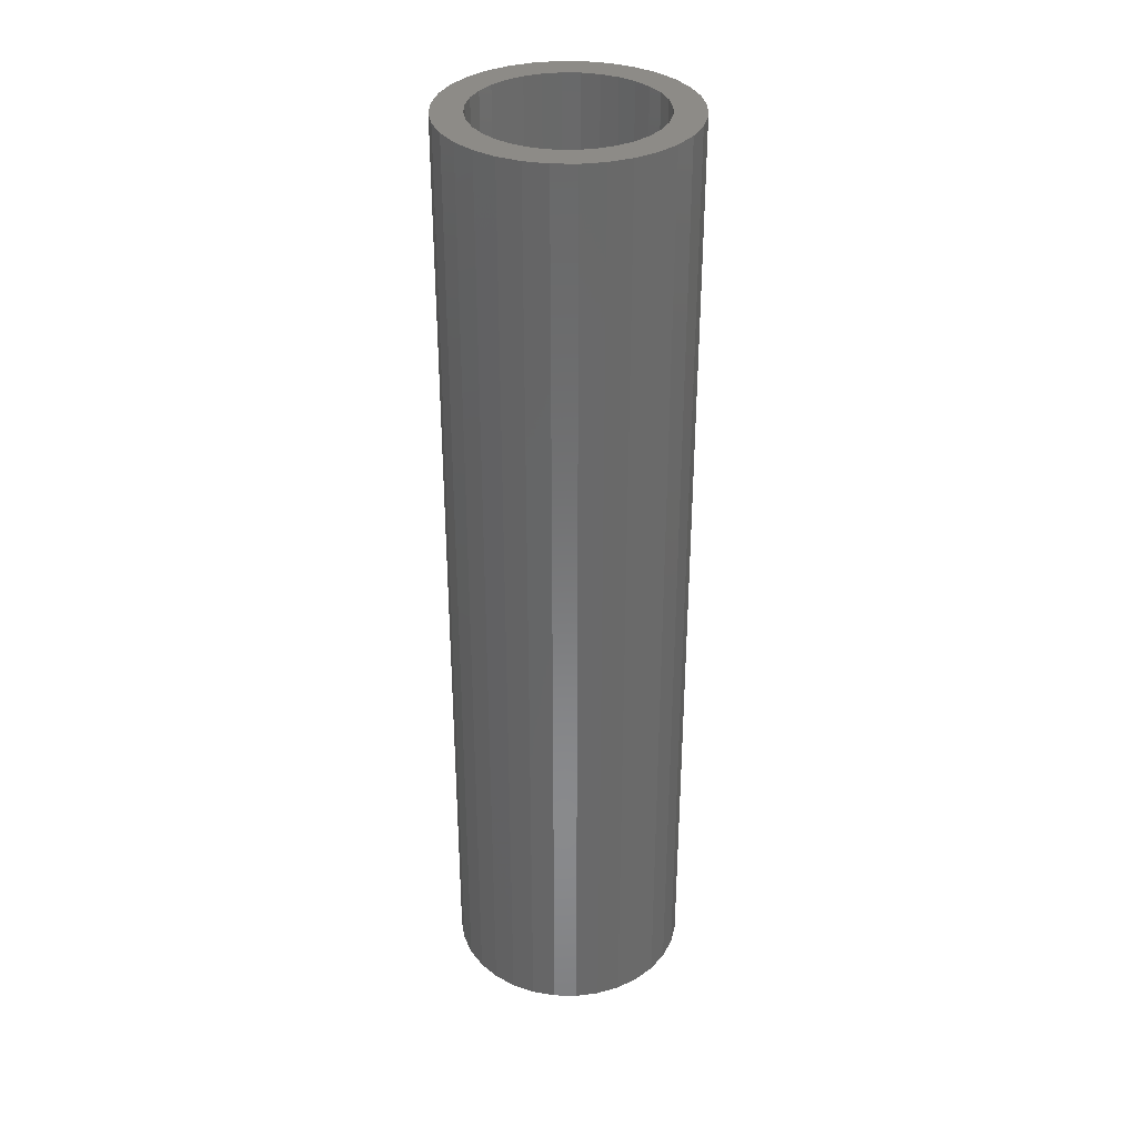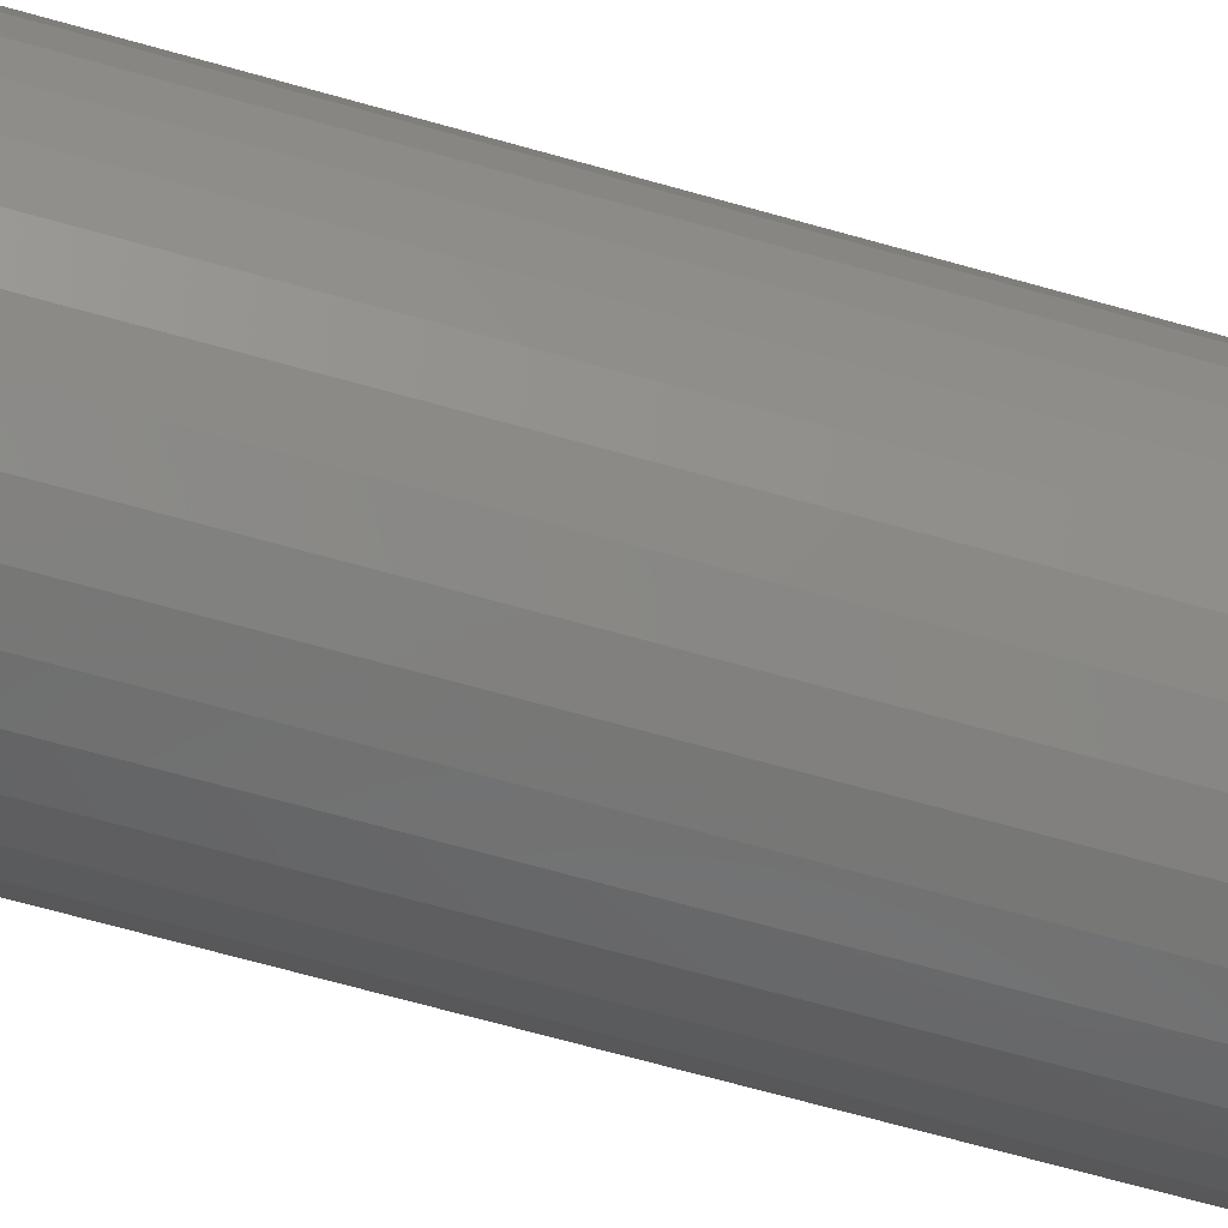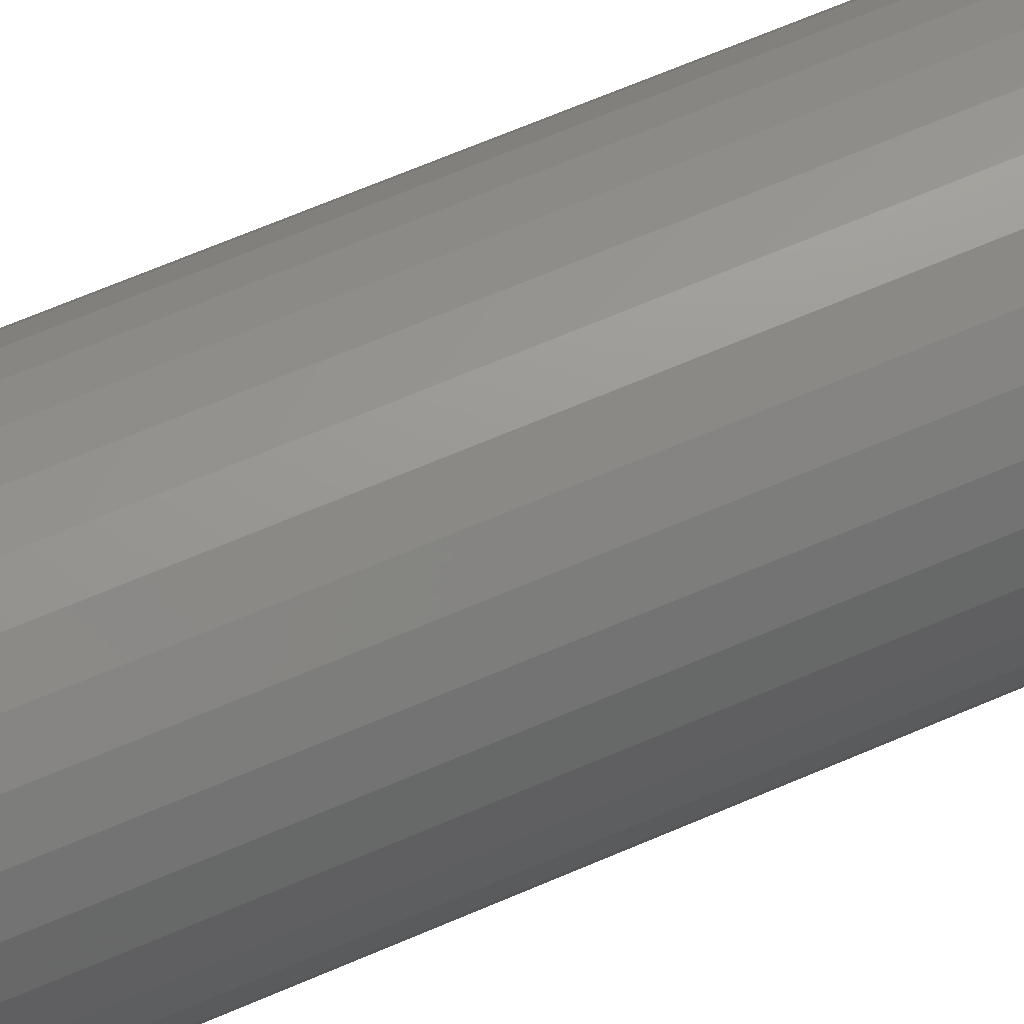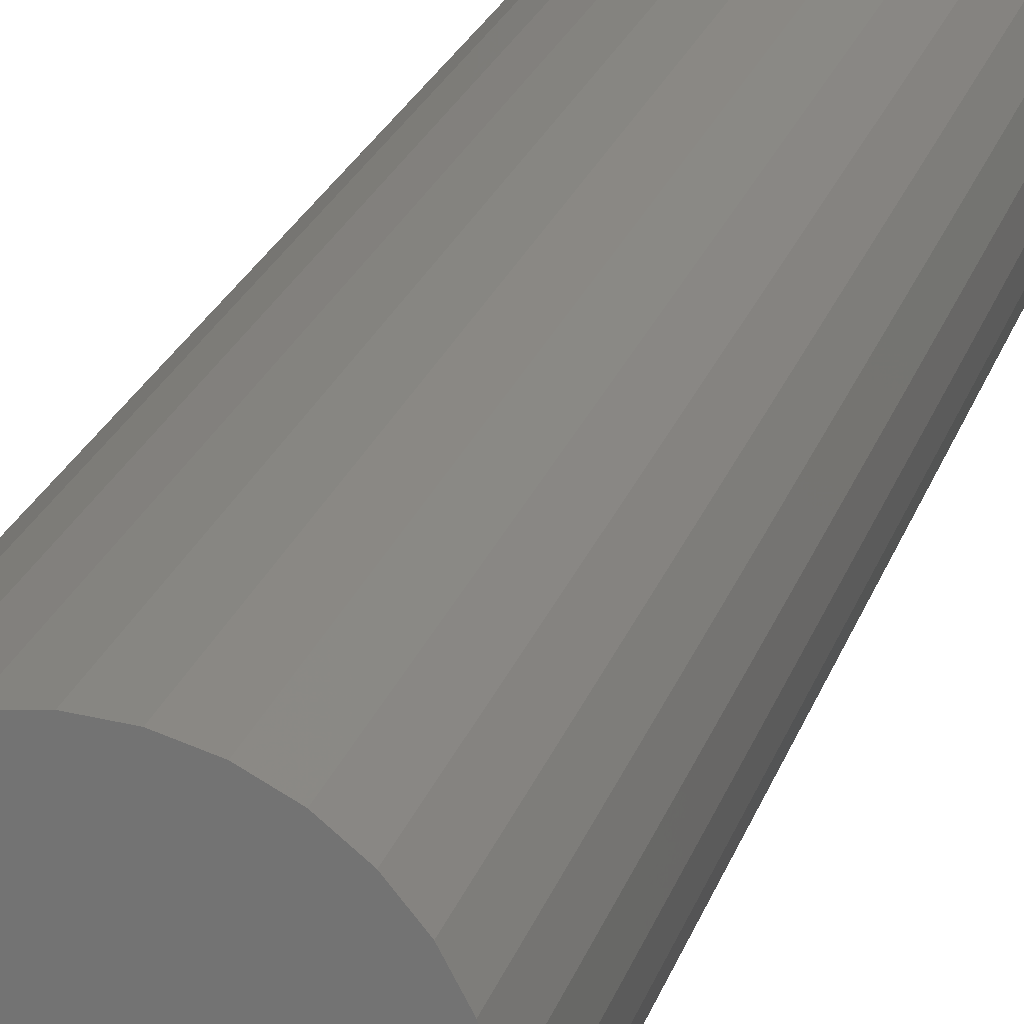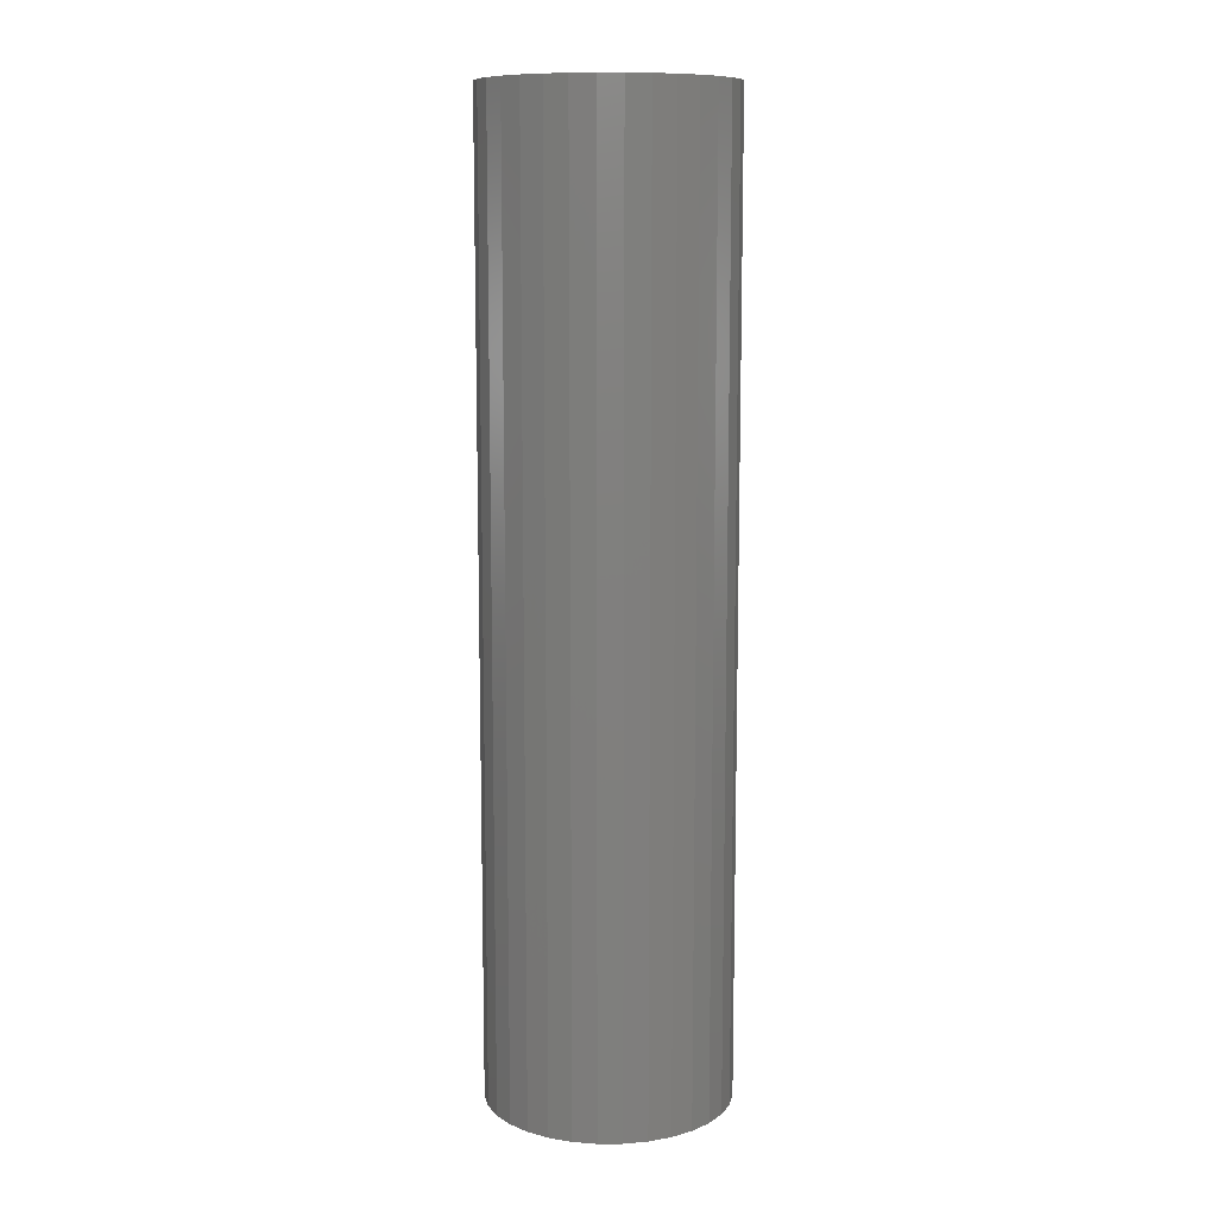
<metadata>
{"format":"stl","ext":"stl","renderer":"f3d","projection":"perspective","resolution":1024,"background":"white","views":[{"elev":34.1,"azim":176.0,"up":"+Z"},{"elev":-64.4,"azim":-106.2,"up":"+Y"},{"elev":65.4,"azim":66.4,"up":"+Y"},{"elev":20.7,"azim":-165.8,"up":"+Y"},{"elev":10.6,"azim":-141.4,"up":"+Z"}]}
</metadata>
<code>
# stl→obj: 232 verts, 460 faces
v -0.03639 -0.01333 6.551e-05
v -0.03404 -0.01944 0.001082
v 0.03743 -0.01265 0.001878
v -0.02008 0.03472 0.0004659
v 0.01817 0.03621 0.001405
v -0.01392 0.03777 0.001576
v -0.009446 0.0392 0.000727
v -0.01085 -0.03687 0.0006926
v -0.003565 -0.03831 0.0008714
v 0.003859 -0.03835 0.001054
v 0.01116 -0.03701 0.001233
v 0.01808 -0.03432 0.001403
v -0.01774 -0.0341 0.0005236
v 0.02437 -0.03038 0.001557
v -0.02398 -0.03008 0.0003703
v 0.02982 -0.02533 0.001691
v -0.03338 -0.01945 0.0001394
v 0.03422 -0.01935 0.001799
v 0.03932 -0.005471 0.001924
v -0.03831 -0.006781 1.856e-05
v 0.03697 0.01576 0.001867
v -0.037 0.01359 5.056e-05
v 0.03903 0.008979 0.001917
v -0.03424 0.01991 0.0001185
v 0.03374 0.02207 0.001787
v -0.03041 0.02565 0.0002124
v 0.02943 0.0277 0.001681
v -0.02564 0.03064 0.0003294
v 0.02418 0.03246 0.001553
v 0.01158 0.03882 0.001243
v 0.004632 0.04021 0.001073
v -0.002453 0.04034 0.0008987
v -0.02939 -0.02497 0.001196
v -0.03863 0.006885 1.065e-05
v -0.03906 -4.724e-18 -4.225e-18
v 0.03984 0.001937 0.001937
v -0.03793 -0.01312 0.01662
v -0.0368 -0.01333 0.01664
v -0.03754 -0.01312 0.0009962
v -0.03379 -0.01945 0.01672
v -0.02977 -0.02497 0.01682
v -0.04103 0.0009203 0.01654
v -0.04016 -0.006252 0.01656
v -0.04065 0.0009203 0.00092
v -0.03978 -0.006252 0.0009414
v -0.0143 0.03777 0.0172
v -0.02077 0.03515 0.01704
v -0.02039 0.03515 0.001417
v -0.03581 0.02094 0.01667
v -0.03133 0.02659 0.001149
v -0.03172 0.02659 0.01677
v -0.02626 0.03138 0.001273
v -0.02664 0.03138 0.01689
v -0.03543 0.02094 0.001048
v -0.03879 0.01464 0.0166
v -0.03841 0.01464 0.000975
v -0.04055 0.007882 0.01655
v -0.04017 0.007882 0.0009318
v -0.03871 -0.006781 0.0166
v -0.03741 0.01359 0.01663
v -0.03904 0.006885 0.01659
v -0.03464 0.01991 0.0167
v -0.03082 0.02565 0.01679
v -0.03947 -4.724e-18 0.01658
v 0.03897 -0.004299 0.02344
v 0.03931 0.001937 0.02344
v -0.03964 -4.724e-18 0.02344
v -0.03949 -0.002538 0.02344
v -0.03809 -0.01002 0.02344
v -0.03584 -0.01594 0.02344
v -0.03268 -0.02142 0.02344
v -0.02869 -0.02633 0.02344
v -0.02396 -0.03053 0.02344
v -0.006666 -0.03797 0.02344
v -0.0003602 -0.0385 0.02344
v 0.005951 -0.03803 0.02344
v 0.0121 -0.03655 0.02344
v 0.01794 -0.03411 0.02344
v 0.03213 -0.02174 0.02344
v 0.03534 -0.0163 0.02344
v 0.03765 -0.0104 0.02344
v -0.01281 -0.03643 0.02344
v -0.01862 -0.03393 0.02344
v 0.02809 -0.02661 0.02344
v 0.02332 -0.03077 0.02344
v 0.03917 0.004475 0.02344
v 0.03776 0.01196 0.02344
v 0.03552 0.01788 0.02344
v 0.03236 0.02336 0.02344
v 0.02836 0.02826 0.02344
v 0.006338 0.0399 0.02344
v 3.183e-05 0.04044 0.02344
v -0.006279 0.03997 0.02344
v -0.01827 0.03605 0.02344
v -0.02364 0.0327 0.02344
v -0.02841 0.02855 0.02344
v -0.03246 0.02368 0.02344
v -0.03567 0.01823 0.02344
v -0.03798 0.01234 0.02344
v -0.01243 0.03849 0.02344
v 0.01248 0.03836 0.02344
v 0.01829 0.03587 0.02344
v 0.02363 0.03247 0.02344
v -0.0393 0.006237 0.02344
v 0.0009868 0.09474 0
v 0.01947 0.09292 0
v -0.0175 0.09292 0
v -0.03527 0.08753 0
v 0.03724 0.08753 0
v -0.05165 0.07877 0
v 0.05362 0.07877 0
v 0.03724 -0.08753 0
v -0.03527 -0.08753 0
v 0.05362 -0.07877 0
v -0.0175 -0.09292 0
v 0.01947 -0.09292 0
v 0.0009868 -0.09474 0
v -0.05165 -0.07877 0
v -0.066 -0.06699 0
v 0.06798 -0.06699 0
v -0.07778 -0.05263 0
v 0.07976 -0.05263 0
v -0.08654 -0.03625 0
v 0.08851 -0.03625 0
v -0.09193 -0.01848 0
v 0.0939 -0.01848 0
v -0.09375 1.16e-17 0
v 0.09572 0 0
v -0.09193 0.01848 0
v 0.0939 0.01848 0
v -0.08654 0.03625 0
v 0.08851 0.03625 0
v -0.07778 0.05263 0
v 0.07976 0.05263 0
v -0.066 0.06699 0
v 0.06798 0.06699 0
v -0.06894 0.01391 0.02344
v -0.06894 -0.01391 0.02344
v -0.06489 -0.02729 0.02344
v 0.06686 0.02729 0.02344
v 0.07092 0.01391 0.02344
v 0.07092 -0.01391 0.02344
v 0.06686 -0.02729 0.02344
v -0.07031 8.731e-18 0.02344
v 0.07229 -1.746e-17 0.02344
v 0.0514 0.05042 0.02344
v 0.0406 0.05928 0.02344
v 0.02827 0.06587 0.02344
v 0.0149 0.06993 0.02344
v 0.0009868 0.0713 0.02344
v -0.01292 0.06993 0.02344
v -0.0263 0.06587 0.02344
v -0.03862 0.05928 0.02344
v -0.04943 0.05042 0.02344
v -0.0583 0.03961 0.02344
v -0.06489 0.02729 0.02344
v -0.0583 -0.03961 0.02344
v -0.04943 -0.05042 0.02344
v -0.03862 -0.05928 0.02344
v -0.0263 -0.06587 0.02344
v -0.01292 -0.06993 0.02344
v 0.0009868 -0.0713 0.02344
v 0.0149 -0.06993 0.02344
v 0.02827 -0.06587 0.02344
v 0.0406 -0.05928 0.02344
v 0.0514 -0.05042 0.02344
v 0.06027 -0.03961 0.02344
v 0.06027 0.03961 0.02344
v -0.05165 0.07877 0.75
v -0.066 0.06699 0.75
v -0.01292 0.06993 0.75
v -0.0263 0.06587 0.75
v -0.03862 0.05928 0.75
v -0.07778 0.05263 0.75
v -0.04943 0.05042 0.75
v -0.0583 0.03961 0.75
v -0.08654 0.03625 0.75
v -0.07778 -0.05263 0.75
v -0.04943 -0.05042 0.75
v -0.0583 -0.03961 0.75
v -0.03862 -0.05928 0.75
v -0.066 -0.06699 0.75
v -0.0263 -0.06587 0.75
v -0.01292 -0.06993 0.75
v -0.05165 -0.07877 0.75
v 0.05362 0.07877 0.75
v 0.0149 0.06993 0.75
v 0.06798 0.06699 0.75
v 0.02827 0.06587 0.75
v 0.0406 0.05928 0.75
v 0.07976 0.05263 0.75
v 0.0514 0.05042 0.75
v 0.06027 0.03961 0.75
v 0.07976 -0.05263 0.75
v 0.08851 -0.03625 0.75
v 0.06027 -0.03961 0.75
v 0.0514 -0.05042 0.75
v 0.0406 -0.05928 0.75
v 0.06798 -0.06699 0.75
v 0.02827 -0.06587 0.75
v 0.0149 -0.06993 0.75
v 0.05362 -0.07877 0.75
v 0.0009868 -0.0713 0.75
v -0.03527 -0.08753 0.75
v -0.0175 -0.09292 0.75
v 0.0009868 -0.09474 0.75
v 0.01947 -0.09292 0.75
v 0.03724 -0.08753 0.75
v 0.0009868 0.0713 0.75
v 0.03724 0.08753 0.75
v 0.01947 0.09292 0.75
v 0.0009868 0.09474 0.75
v -0.0175 0.09292 0.75
v -0.03527 0.08753 0.75
v -0.08654 -0.03625 0.75
v -0.06489 -0.02729 0.75
v -0.09193 -0.01848 0.75
v -0.06894 -0.01391 0.75
v -0.09375 1.16e-17 0.75
v -0.07031 8.731e-18 0.75
v -0.09193 0.01848 0.75
v -0.06894 0.01391 0.75
v -0.06489 0.02729 0.75
v 0.08851 0.03625 0.75
v 0.06686 0.02729 0.75
v 0.0939 0.01848 0.75
v 0.07092 0.01391 0.75
v 0.09572 0 0.75
v 0.07229 0 0.75
v 0.0939 -0.01848 0.75
v 0.07092 -0.01391 0.75
v 0.06686 -0.02729 0.75
f 1 2 3
f 4 5 6
f 5 7 6
f 8 9 10
f 11 8 10
f 8 11 12
f 12 13 8
f 13 12 14
f 14 15 13
f 15 14 16
f 17 18 3
f 17 3 2
f 1 3 19
f 20 1 19
f 21 22 23
f 24 22 21
f 25 24 21
f 26 24 25
f 27 26 25
f 28 26 27
f 29 28 27
f 4 28 29
f 5 4 29
f 7 5 30
f 7 30 31
f 7 31 32
f 33 15 16
f 33 16 18
f 33 18 17
f 22 34 23
f 23 34 35
f 23 35 36
f 36 35 20
f 36 20 19
f 37 38 1
f 39 37 1
f 40 1 38
f 2 1 40
f 2 40 17
f 41 17 40
f 33 17 41
f 42 43 44
f 44 43 45
f 43 37 45
f 45 37 39
f 6 46 4
f 47 4 46
f 48 4 47
f 49 50 51
f 51 50 52
f 51 52 53
f 53 52 48
f 53 48 47
f 50 49 54
f 54 49 55
f 54 55 56
f 56 55 57
f 56 57 58
f 58 57 42
f 58 42 44
f 45 39 1
f 20 45 1
f 58 34 22
f 22 56 58
f 56 22 24
f 24 54 56
f 54 24 26
f 50 54 26
f 52 50 26
f 28 52 26
f 28 48 52
f 4 48 28
f 44 45 20
f 44 20 35
f 44 35 34
f 44 34 58
f 38 37 43
f 38 43 59
f 60 61 57
f 57 55 60
f 62 60 55
f 55 49 62
f 63 62 49
f 63 49 51
f 63 51 53
f 42 57 61
f 42 61 64
f 42 64 59
f 42 59 43
f 19 65 36
f 65 66 36
f 67 68 64
f 68 59 64
f 69 59 68
f 38 59 69
f 70 38 69
f 40 38 70
f 71 40 70
f 72 15 33
f 73 15 72
f 74 9 8
f 9 74 75
f 75 10 9
f 76 10 75
f 11 10 76
f 77 11 76
f 12 11 77
f 78 12 77
f 79 18 16
f 18 79 80
f 80 3 18
f 81 3 80
f 19 3 81
f 65 19 81
f 41 40 71
f 41 71 72
f 41 72 33
f 74 8 82
f 82 8 13
f 82 13 83
f 83 13 15
f 83 15 73
f 79 16 84
f 84 16 14
f 84 14 85
f 85 14 12
f 85 12 78
f 66 86 36
f 86 23 36
f 87 23 86
f 21 23 87
f 88 21 87
f 25 21 88
f 89 25 88
f 27 25 89
f 90 27 89
f 91 31 30
f 31 91 92
f 92 32 31
f 32 92 93
f 47 94 95
f 95 53 47
f 96 53 95
f 63 53 96
f 97 63 96
f 62 63 97
f 98 62 97
f 60 62 98
f 99 60 98
f 61 60 99
f 46 6 100
f 46 100 94
f 46 94 47
f 7 32 93
f 7 93 100
f 7 100 6
f 91 30 101
f 101 30 5
f 101 5 102
f 102 5 29
f 102 29 103
f 103 29 27
f 103 27 90
f 99 104 61
f 61 104 67
f 61 67 64
f 105 106 107
f 108 107 106
f 109 108 106
f 110 108 109
f 111 110 109
f 112 113 114
f 115 113 112
f 116 115 112
f 117 115 116
f 113 118 114
f 114 118 119
f 114 119 120
f 120 119 121
f 120 121 122
f 122 121 123
f 122 123 124
f 124 123 125
f 124 125 126
f 126 125 127
f 126 127 128
f 128 127 129
f 128 129 130
f 130 129 131
f 130 131 132
f 132 131 133
f 132 133 134
f 134 133 135
f 134 135 136
f 136 135 110
f 136 110 111
f 98 137 99
f 104 99 137
f 69 68 138
f 69 138 70
f 70 138 139
f 71 70 139
f 71 139 72
f 73 72 139
f 140 90 89
f 140 89 88
f 140 88 141
f 88 87 141
f 141 87 86
f 66 141 86
f 142 65 81
f 81 80 142
f 143 142 80
f 143 80 79
f 143 79 84
f 143 84 85
f 144 138 68
f 144 68 67
f 144 67 104
f 144 104 137
f 145 141 66
f 145 66 65
f 145 65 142
f 92 91 146
f 92 146 147
f 92 147 148
f 92 148 149
f 92 149 150
f 92 150 151
f 92 151 152
f 92 152 153
f 92 153 154
f 92 154 93
f 155 156 96
f 155 96 95
f 155 95 94
f 155 94 100
f 155 100 93
f 155 93 154
f 156 137 98
f 156 98 97
f 156 97 96
f 75 157 158
f 75 158 159
f 75 159 160
f 75 160 161
f 75 161 162
f 75 162 163
f 75 163 164
f 75 164 165
f 75 165 166
f 75 166 167
f 157 75 74
f 157 74 82
f 157 82 83
f 157 83 73
f 157 73 139
f 168 146 91
f 168 91 101
f 168 101 102
f 168 102 103
f 168 103 90
f 168 90 140
f 167 143 85
f 167 85 78
f 167 78 77
f 167 77 76
f 167 76 75
f 169 170 171
f 171 170 172
f 173 172 170
f 170 174 173
f 173 174 175
f 176 175 174
f 174 177 176
f 178 179 180
f 181 179 178
f 178 182 181
f 182 183 181
f 184 183 182
f 182 185 184
f 186 187 188
f 187 189 188
f 188 189 190
f 188 190 191
f 190 192 191
f 191 192 193
f 194 195 196
f 194 196 197
f 194 197 198
f 194 198 199
f 199 198 200
f 199 200 201
f 199 201 202
f 203 184 185
f 203 185 204
f 203 204 205
f 203 205 206
f 203 206 207
f 203 207 208
f 203 208 202
f 203 202 201
f 209 187 186
f 209 186 210
f 209 210 211
f 209 211 212
f 209 212 213
f 209 213 214
f 209 214 169
f 209 169 171
f 178 180 215
f 215 180 216
f 215 216 217
f 217 216 218
f 217 218 219
f 219 218 220
f 219 220 221
f 221 220 222
f 221 222 177
f 177 222 223
f 177 223 176
f 191 193 224
f 224 193 225
f 224 225 226
f 226 225 227
f 226 227 228
f 228 227 229
f 228 229 230
f 230 229 231
f 230 231 195
f 195 231 232
f 195 232 196
f 162 201 163
f 163 201 200
f 163 200 164
f 164 200 198
f 164 198 165
f 165 198 197
f 165 197 166
f 166 197 196
f 166 196 167
f 167 196 232
f 167 232 143
f 143 232 231
f 143 231 142
f 142 231 229
f 142 229 145
f 201 162 203
f 203 162 161
f 203 161 184
f 184 161 160
f 184 160 183
f 183 160 159
f 183 159 181
f 181 159 158
f 181 158 179
f 179 158 157
f 179 157 180
f 180 157 139
f 180 139 216
f 216 139 138
f 216 138 218
f 218 138 144
f 218 144 220
f 150 171 151
f 151 171 172
f 151 172 152
f 152 172 173
f 152 173 153
f 153 173 175
f 153 175 154
f 154 175 176
f 154 176 155
f 155 176 223
f 155 223 156
f 156 223 222
f 156 222 137
f 137 222 220
f 137 220 144
f 171 150 209
f 209 150 149
f 209 149 187
f 187 149 148
f 187 148 189
f 189 148 147
f 189 147 190
f 190 147 146
f 190 146 192
f 192 146 168
f 192 168 193
f 193 168 140
f 193 140 225
f 225 140 141
f 225 141 227
f 227 141 145
f 227 145 229
f 128 228 126
f 126 228 230
f 126 230 124
f 124 230 195
f 124 195 122
f 122 195 194
f 122 194 120
f 120 194 199
f 120 199 114
f 114 199 202
f 114 202 112
f 112 202 208
f 112 208 116
f 116 208 207
f 116 207 117
f 117 207 206
f 117 206 115
f 115 206 205
f 115 205 113
f 113 205 204
f 113 204 118
f 118 204 185
f 118 185 119
f 119 185 182
f 119 182 121
f 121 182 178
f 121 178 123
f 123 178 215
f 123 215 125
f 125 215 217
f 125 217 127
f 127 217 219
f 127 219 129
f 129 219 221
f 129 221 131
f 131 221 177
f 131 177 133
f 133 177 174
f 133 174 135
f 135 174 170
f 135 170 110
f 110 170 169
f 110 169 108
f 108 169 214
f 108 214 107
f 107 214 213
f 107 213 105
f 105 213 212
f 105 212 106
f 106 212 211
f 106 211 109
f 109 211 210
f 109 210 111
f 111 210 186
f 111 186 136
f 136 186 188
f 136 188 134
f 134 188 191
f 134 191 132
f 132 191 224
f 132 224 130
f 130 224 226
f 130 226 128
f 128 226 228

</code>
